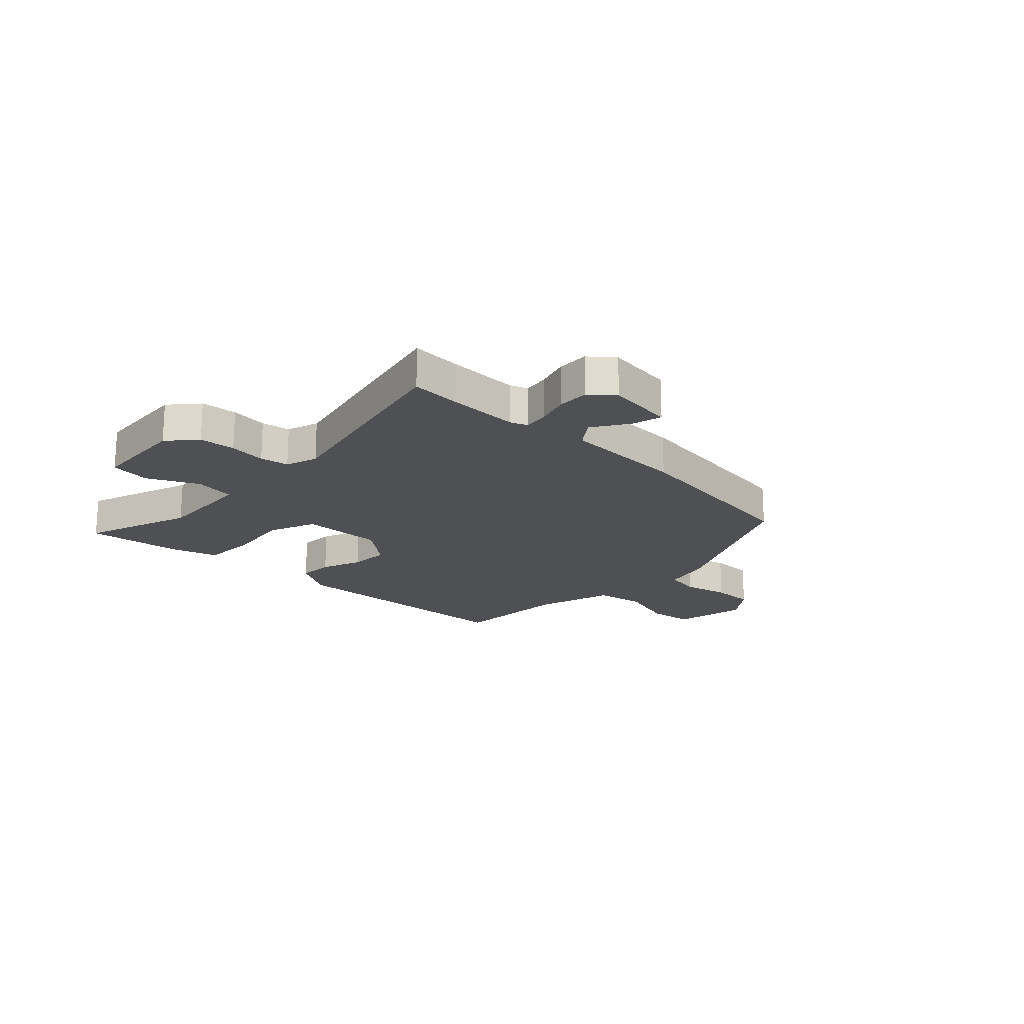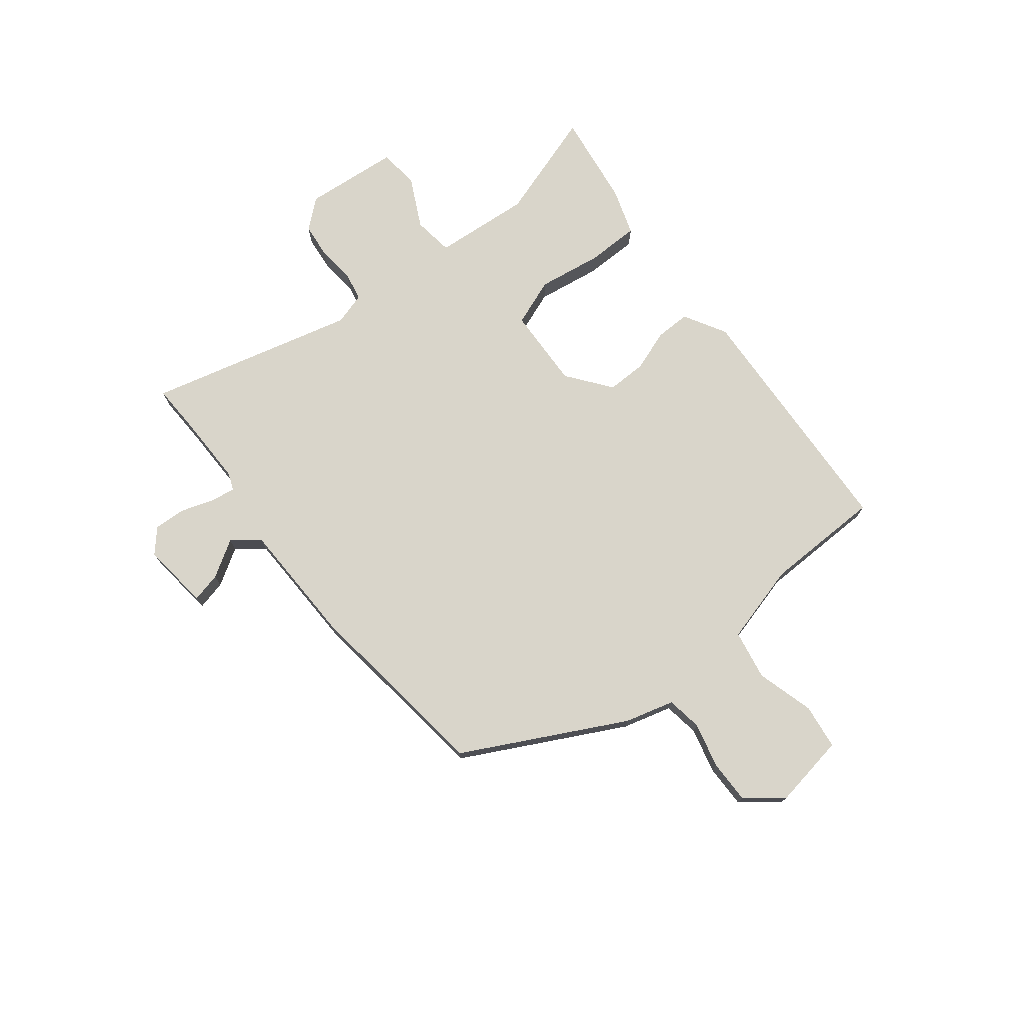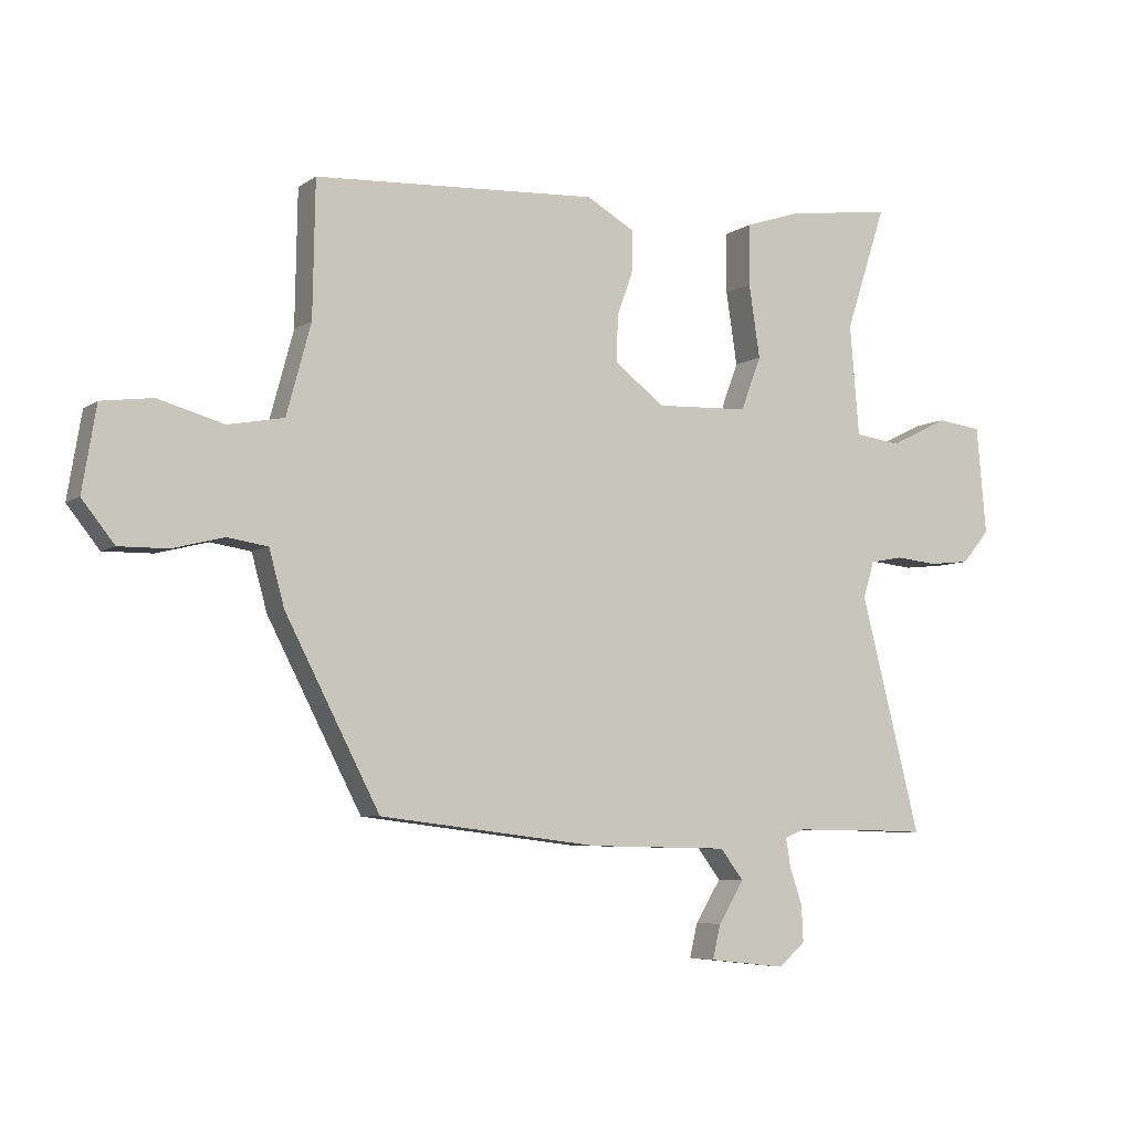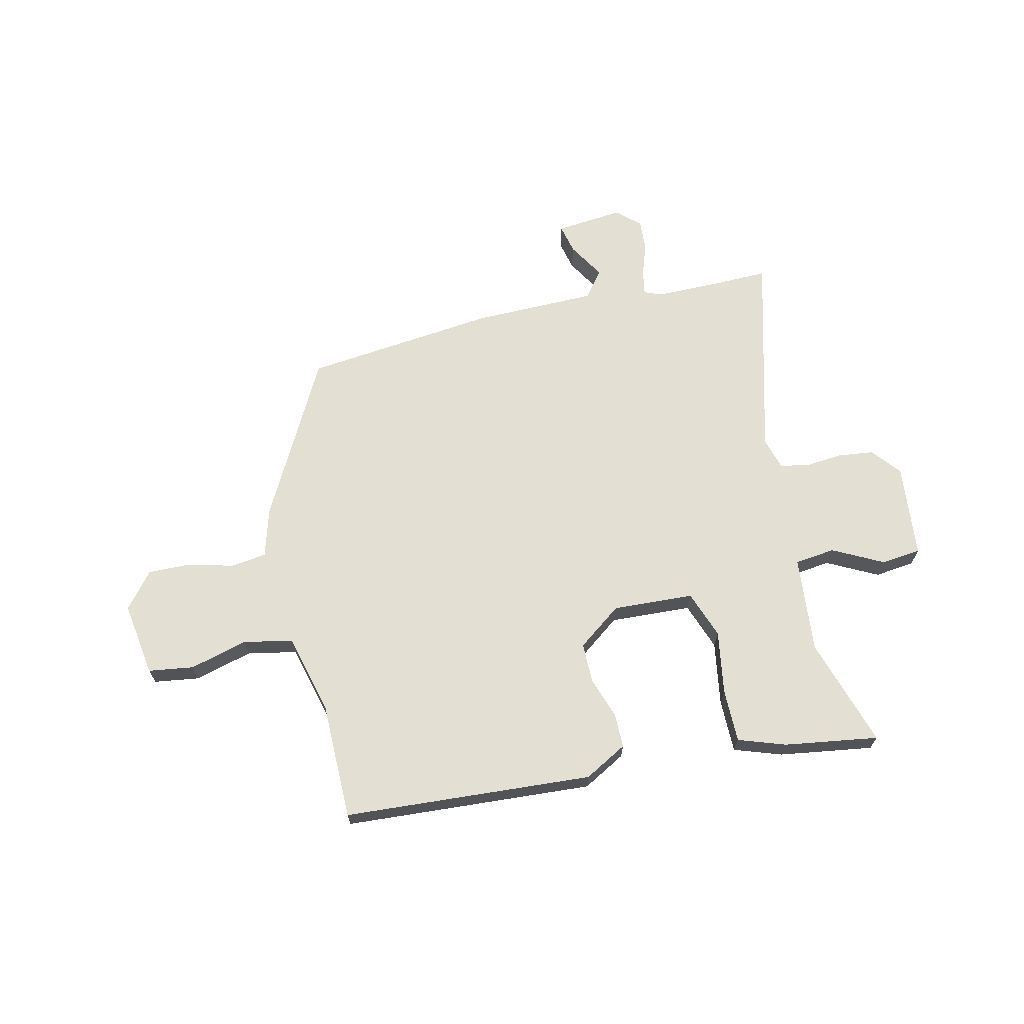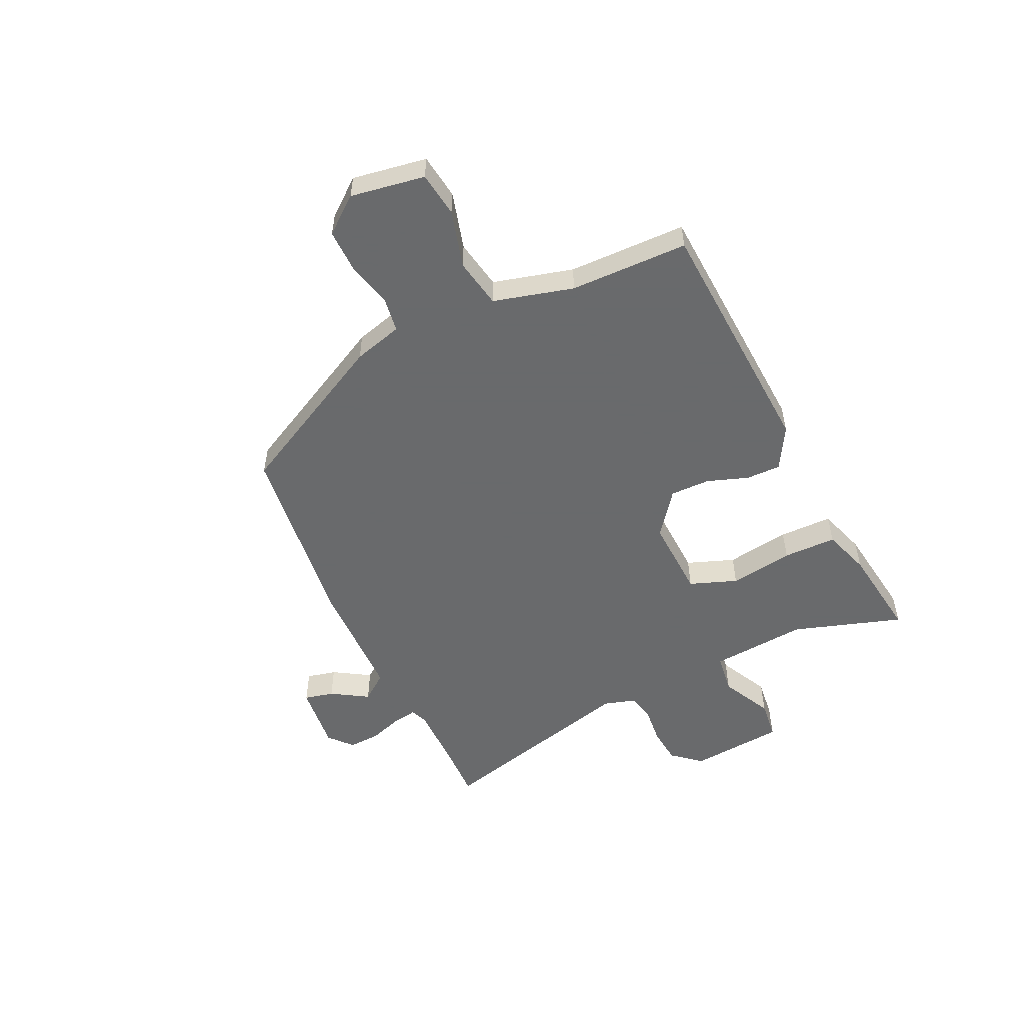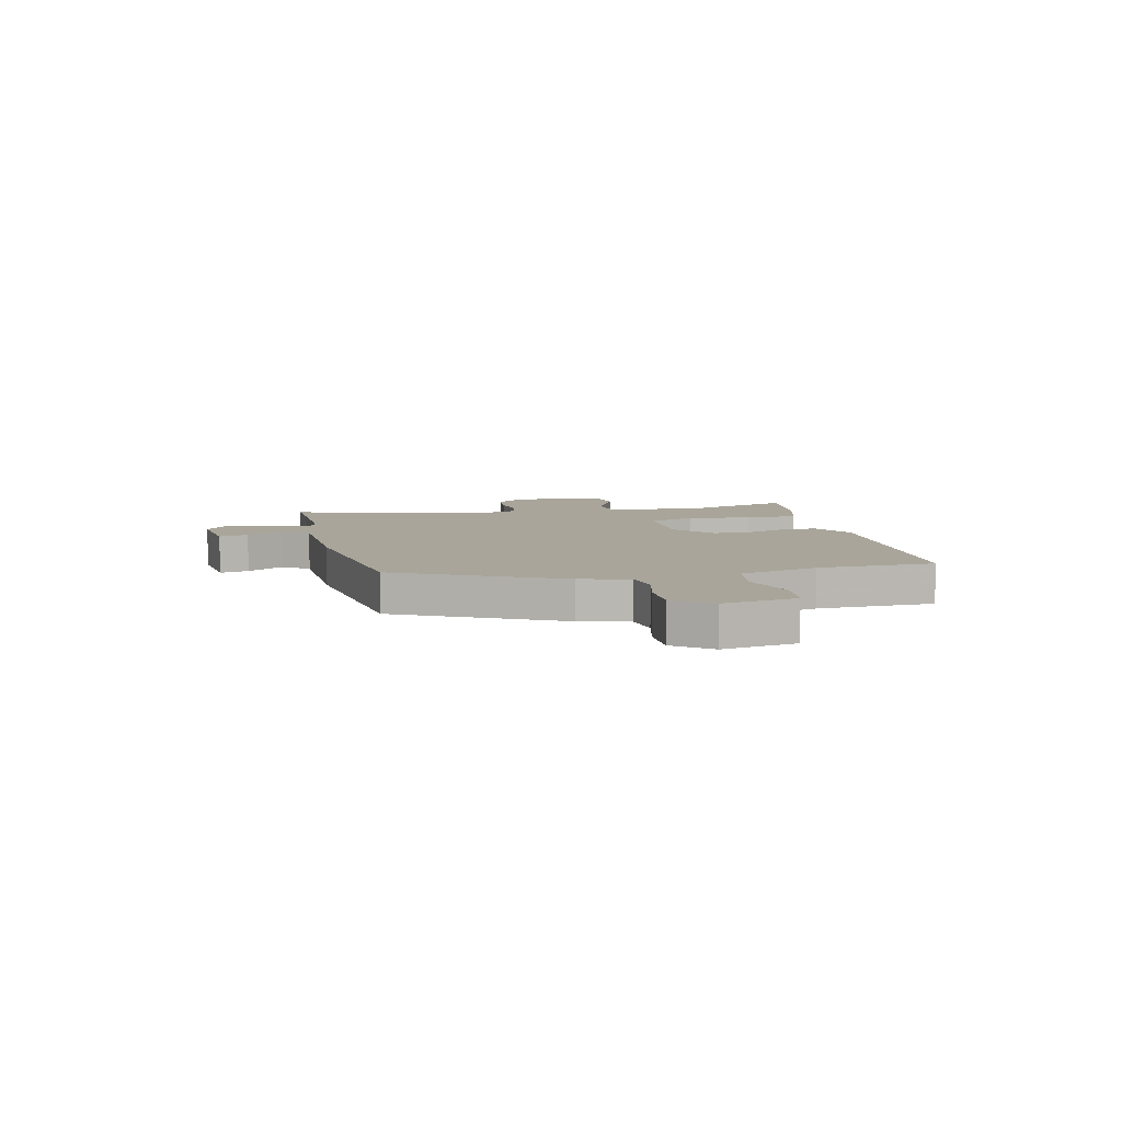
<metadata>
{"format":"obj","ext":"obj","renderer":"f3d","projection":"perspective","resolution":1024,"background":"white","views":[{"elev":-19.1,"azim":135.1,"up":"+Y"},{"elev":74.5,"azim":-128.3,"up":"+Y"},{"elev":-6.1,"azim":-28.1,"up":"+Z"},{"elev":67.1,"azim":-12.3,"up":"+Y"},{"elev":-52.9,"azim":-64.6,"up":"+Y"},{"elev":7.5,"azim":-103.5,"up":"+Y"}]}
</metadata>
<code>
v -0.495 0.07 0.467
v -0.032 0.07 0.492
v 0.047 0.07 0.447
v 0.046 0.07 0.382
v 0.019 0.07 0.306
v 0.018 0.07 0.232
v 0.099 0.07 0.17
v 0.25 0.07 0.176
v 0.283 0.07 0.264
v 0.265 0.07 0.383
v 0.266 0.07 0.482
v 0.354 0.07 0.511
v 0.528 0.07 0.535
v 0.462 0.07 0.332
v 0.477 0.07 0.152
v 0.552 0.07 0.142
v 0.646 0.07 0.189
v 0.72 0.07 0.18
v 0.736 0.07 0.004
v 0.691 0.07 -0.049
v 0.624 0.07 -0.056
v 0.555 0.07 -0.049
v 0.502 0.07 -0.059
v 0.484 0.07 -0.119
v 0.582 0.07 -0.503
v 0.491 0.07 -0.5
v 0.358 0.07 -0.499
v 0.326 0.07 -0.512
v 0.334 0.07 -0.559
v 0.354 0.07 -0.619
v 0.357 0.07 -0.678
v 0.314 0.07 -0.716
v 0.188 0.07 -0.702
v 0.201 0.07 -0.647
v 0.243 0.07 -0.579
v 0.205 0.07 -0.529
v -0.024 0.07 -0.524
v -0.383 0.07 -0.48
v -0.537 0.07 -0.182
v -0.562 0.07 -0.091
v -0.628 0.07 -0.081
v -0.712 0.07 -0.102
v -0.792 0.07 -0.103
v -0.845 0.07 -0.036
v -0.822 0.07 0.102
v -0.738 0.07 0.113
v -0.631 0.07 0.083
v -0.539 0.07 0.1
v -0.499 0.07 0.248
v -0.495 0 0.467
v -0.032 0 0.492
v 0.047 0 0.447
v 0.046 0 0.382
v 0.019 0 0.306
v 0.018 0 0.232
v 0.099 0 0.17
v 0.25 0 0.176
v 0.283 0 0.264
v 0.265 0 0.383
v 0.266 0 0.482
v 0.354 0 0.511
v 0.528 0 0.535
v 0.462 0 0.332
v 0.477 0 0.152
v 0.552 0 0.142
v 0.646 0 0.189
v 0.72 0 0.18
v 0.736 0 0.004
v 0.691 0 -0.049
v 0.624 0 -0.056
v 0.555 0 -0.049
v 0.502 0 -0.059
v 0.484 0 -0.119
v 0.582 0 -0.503
v 0.491 0 -0.5
v 0.358 0 -0.499
v 0.326 0 -0.512
v 0.334 0 -0.559
v 0.354 0 -0.619
v 0.357 0 -0.678
v 0.314 0 -0.716
v 0.188 0 -0.702
v 0.201 0 -0.647
v 0.243 0 -0.579
v 0.205 0 -0.529
v -0.024 0 -0.524
v -0.383 0 -0.48
v -0.537 0 -0.182
v -0.562 0 -0.091
v -0.628 0 -0.081
v -0.712 0 -0.102
v -0.792 0 -0.103
v -0.845 0 -0.036
v -0.822 0 0.102
v -0.738 0 0.113
v -0.631 0 0.083
v -0.539 0 0.1
v -0.499 0 0.248
f 44 45 46 47
f 44 47 48
f 41 42 43 44
f 40 41 44 48
f 39 40 48 49
f 36 37 38 39
f 32 33 34 35
f 30 31 32 35
f 29 30 35 36
f 28 29 36 39
f 24 25 26
f 24 26 27
f 23 24 27 28
f 19 20 21 22
f 19 22 23
f 16 17 18 19
f 15 16 19 23
f 11 12 13 14
f 9 10 11 14
f 8 9 14 15
f 7 8 15 23
f 2 3 4 5
f 49 1 2 5
f 49 5 6
f 39 49 6 7
f 7 23 28 39
f 96 95 94 93
f 97 96 93
f 93 92 91 90
f 97 93 90 89
f 98 97 89 88
f 88 87 86 85
f 84 83 82 81
f 84 81 80 79
f 85 84 79 78
f 88 85 78 77
f 75 74 73
f 76 75 73
f 77 76 73 72
f 71 70 69 68
f 72 71 68
f 68 67 66 65
f 72 68 65 64
f 63 62 61 60
f 63 60 59 58
f 64 63 58 57
f 72 64 57 56
f 54 53 52 51
f 54 51 50 98
f 55 54 98
f 56 55 98 88
f 88 77 72 56
f 1 50 51 2
f 2 51 52 3
f 3 52 53 4
f 4 53 54 5
f 5 54 55 6
f 6 55 56 7
f 7 56 57 8
f 8 57 58 9
f 9 58 59 10
f 10 59 60 11
f 11 60 61 12
f 12 61 62 13
f 13 62 63 14
f 14 63 64 15
f 15 64 65 16
f 16 65 66 17
f 17 66 67 18
f 18 67 68 19
f 19 68 69 20
f 20 69 70 21
f 21 70 71 22
f 22 71 72 23
f 23 72 73 24
f 24 73 74 25
f 25 74 75 26
f 26 75 76 27
f 27 76 77 28
f 28 77 78 29
f 29 78 79 30
f 30 79 80 31
f 31 80 81 32
f 32 81 82 33
f 33 82 83 34
f 34 83 84 35
f 35 84 85 36
f 36 85 86 37
f 37 86 87 38
f 38 87 88 39
f 39 88 89 40
f 40 89 90 41
f 41 90 91 42
f 42 91 92 43
f 43 92 93 44
f 44 93 94 45
f 45 94 95 46
f 46 95 96 47
f 47 96 97 48
f 48 97 98 49
f 49 98 50 1

</code>
